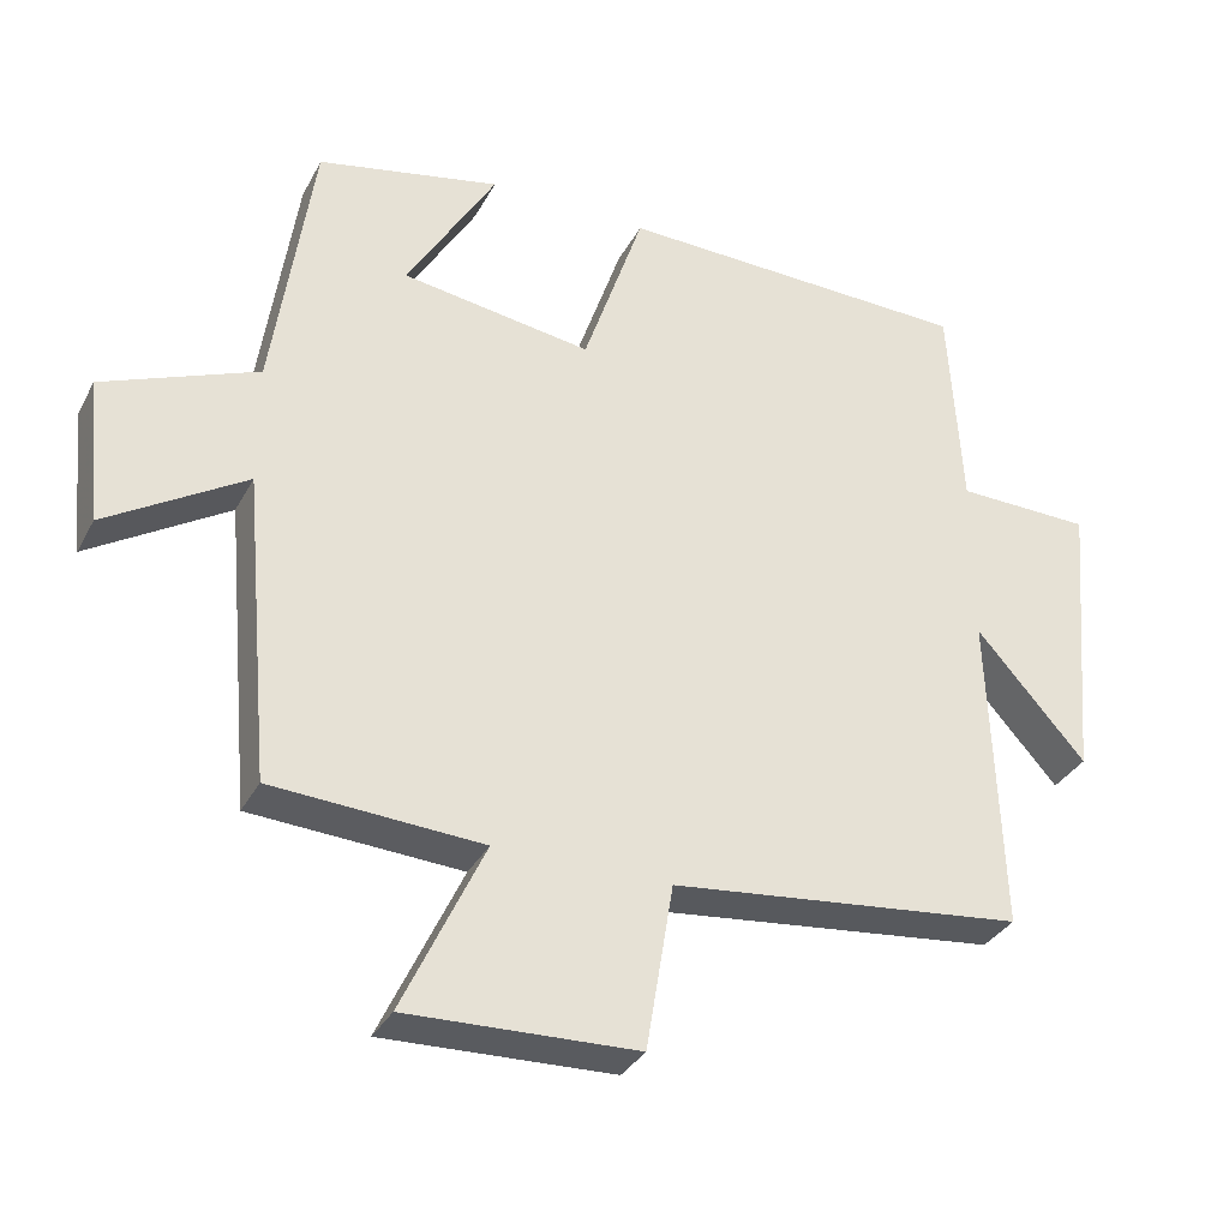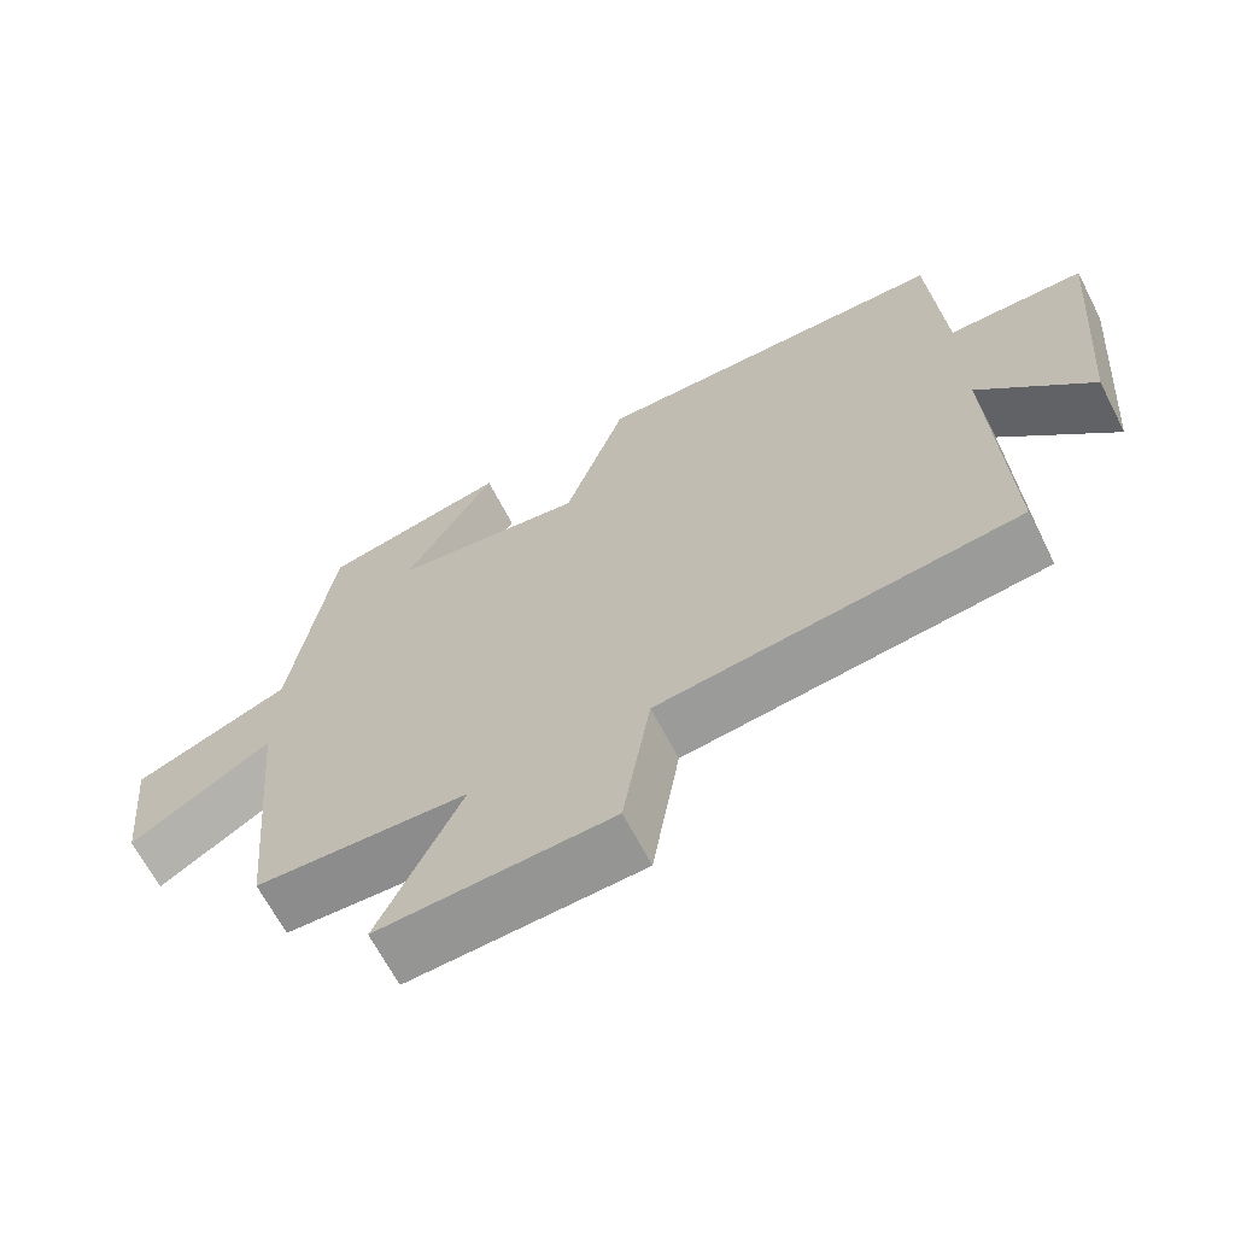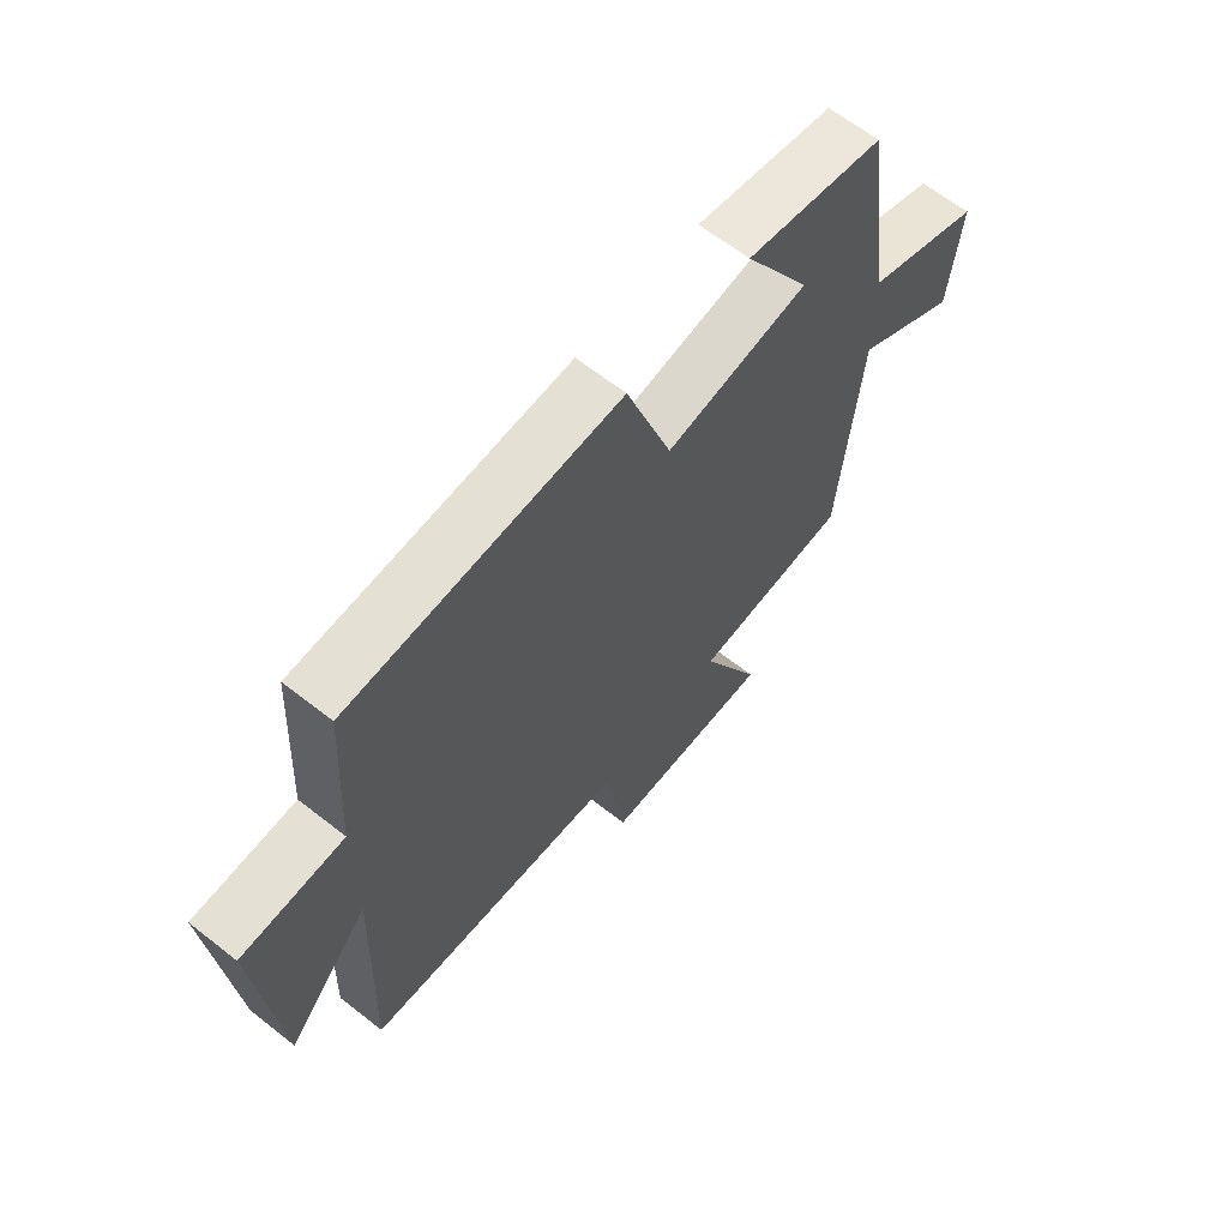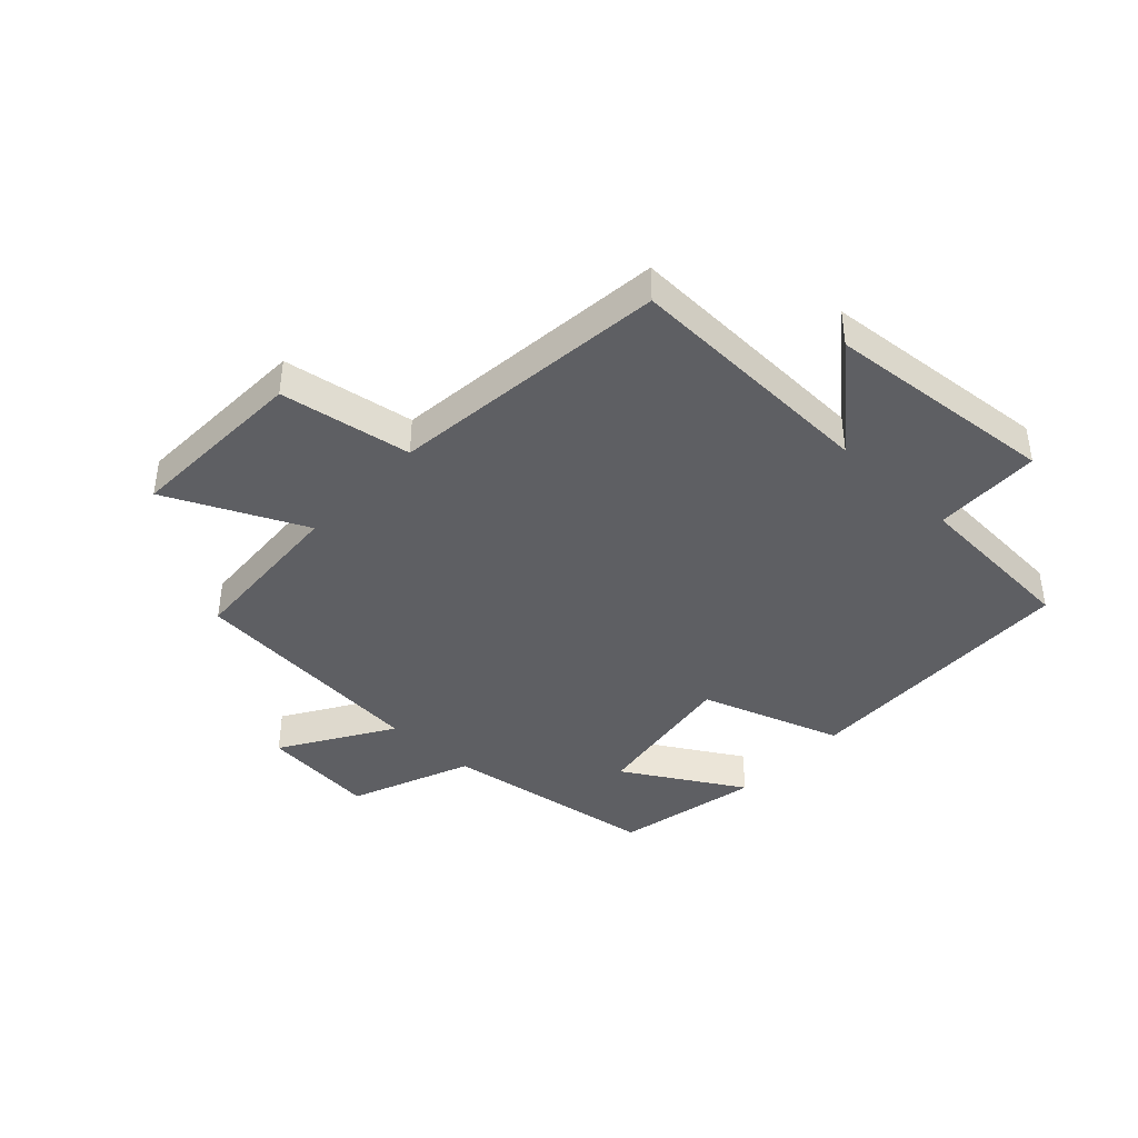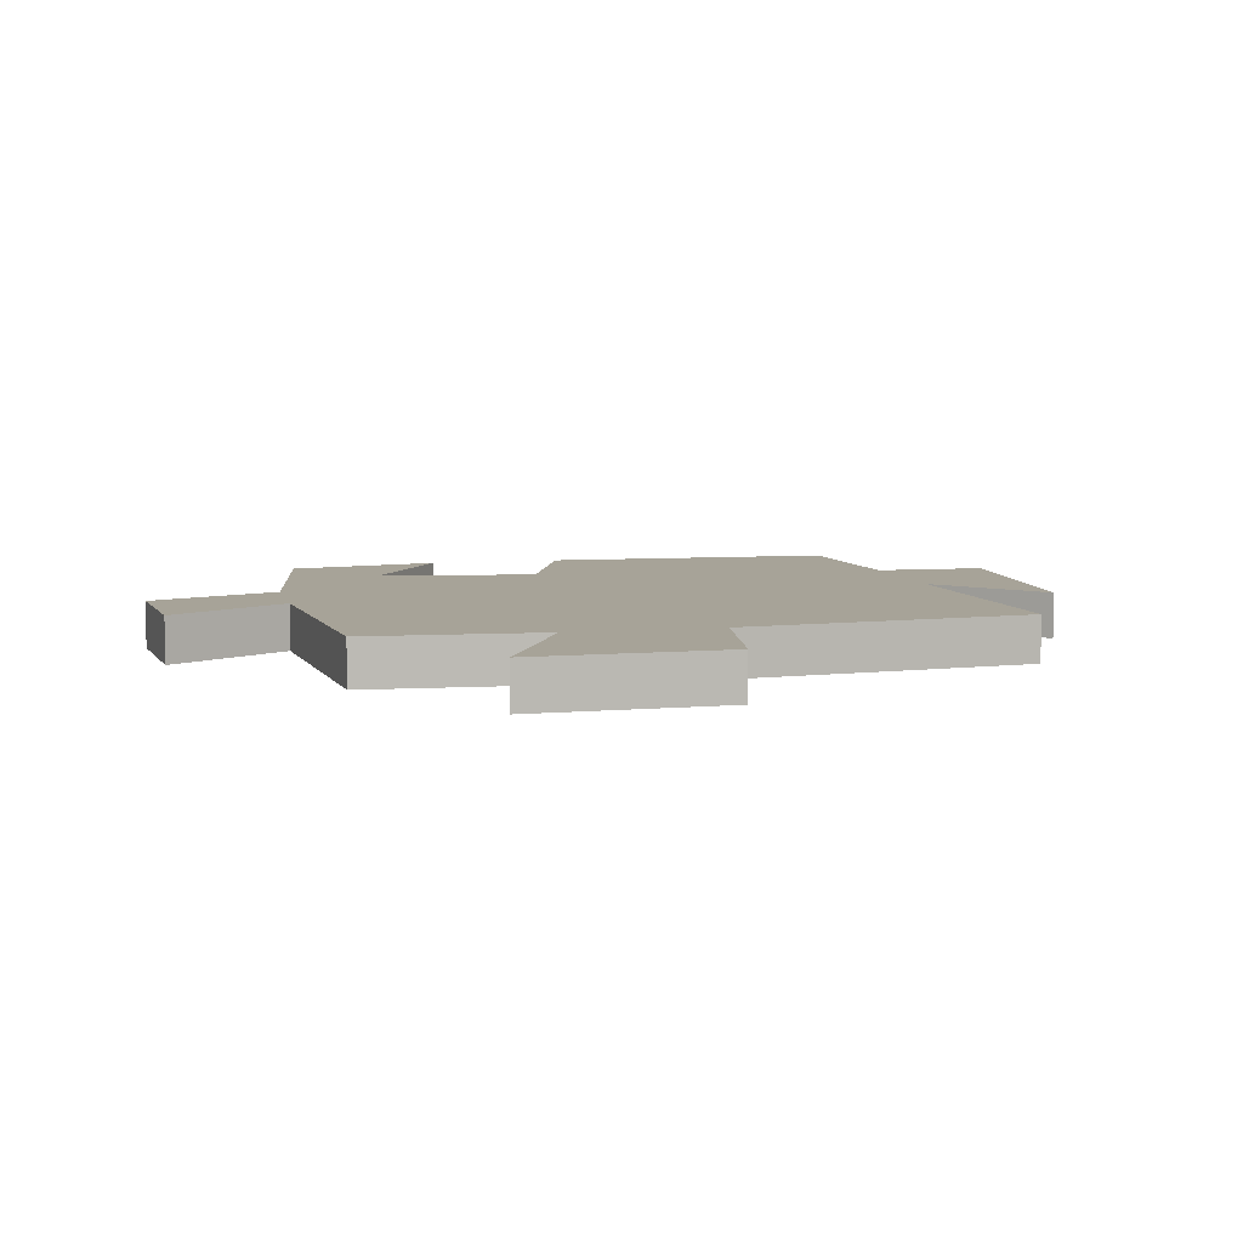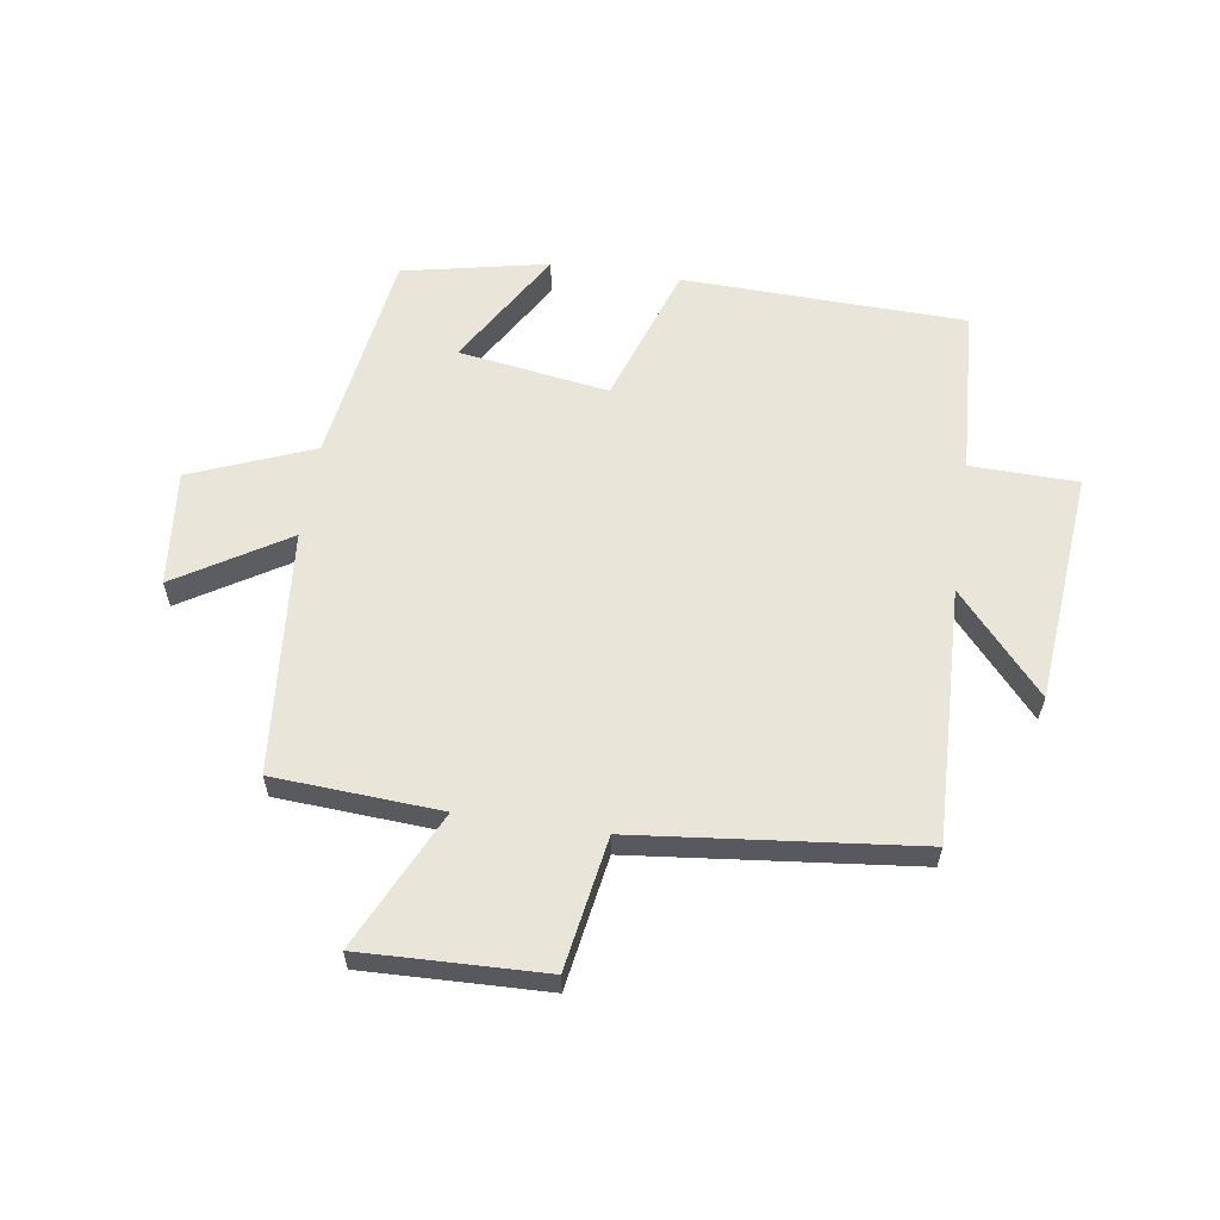
<metadata>
{"format":"obj","ext":"obj","renderer":"f3d","projection":"perspective","resolution":1024,"background":"white","views":[{"elev":-33.3,"azim":155.6,"up":"+Z"},{"elev":-66.3,"azim":-152.6,"up":"+Z"},{"elev":64.2,"azim":-51.6,"up":"+Z"},{"elev":-41.2,"azim":-133.1,"up":"+Y"},{"elev":6.8,"azim":167.1,"up":"+Y"},{"elev":59.7,"azim":-171.4,"up":"+Y"}]}
</metadata>
<code>
v -0.515 0.07 -0.449
v -0.5 0.07 -0.023
v -0.645 0.07 -0.187
v -0.679 0.07 0.201
v -0.5 0.07 0.205
v -0.483 0.07 0.487
v -0.01 0.07 0.5
v 0.07 0.07 0.263
v 0.322 0.07 0.301
v 0.204 0.07 0.5
v 0.447 0.07 0.449
v 0.5 0.07 0.087
v 0.704 0.07 0.005
v 0.684 0.07 -0.189
v 0.5 0.07 -0.075
v 0.463 0.07 -0.483
v 0.185 0.07 -0.5
v 0.293 0.07 -0.73
v -0.011 0.07 -0.72
v -0.047 0.07 -0.5
v -0.515 0 -0.449
v -0.5 0 -0.023
v -0.645 0 -0.187
v -0.679 0 0.201
v -0.5 0 0.205
v -0.483 0 0.487
v -0.01 0 0.5
v 0.07 0 0.263
v 0.322 0 0.301
v 0.204 0 0.5
v 0.447 0 0.449
v 0.5 0 0.087
v 0.704 0 0.005
v 0.684 0 -0.189
v 0.5 0 -0.075
v 0.463 0 -0.483
v 0.185 0 -0.5
v 0.293 0 -0.73
v -0.011 0 -0.72
v -0.047 0 -0.5
f 17 18 19 20
f 20 1 2
f 17 20 2
f 16 17 2
f 15 16 2
f 12 13 14 15
f 12 15 2
f 9 10 11 12
f 8 9 12 2
f 7 8 2
f 6 7 2
f 5 6 2
f 2 3 4 5
f 40 39 38 37
f 22 21 40
f 22 40 37
f 22 37 36
f 22 36 35
f 35 34 33 32
f 22 35 32
f 32 31 30 29
f 22 32 29 28
f 22 28 27
f 22 27 26
f 22 26 25
f 25 24 23 22
f 1 21 22 2
f 2 22 23 3
f 3 23 24 4
f 4 24 25 5
f 5 25 26 6
f 6 26 27 7
f 7 27 28 8
f 8 28 29 9
f 9 29 30 10
f 10 30 31 11
f 11 31 32 12
f 12 32 33 13
f 13 33 34 14
f 14 34 35 15
f 15 35 36 16
f 16 36 37 17
f 17 37 38 18
f 18 38 39 19
f 19 39 40 20
f 20 40 21 1

</code>
